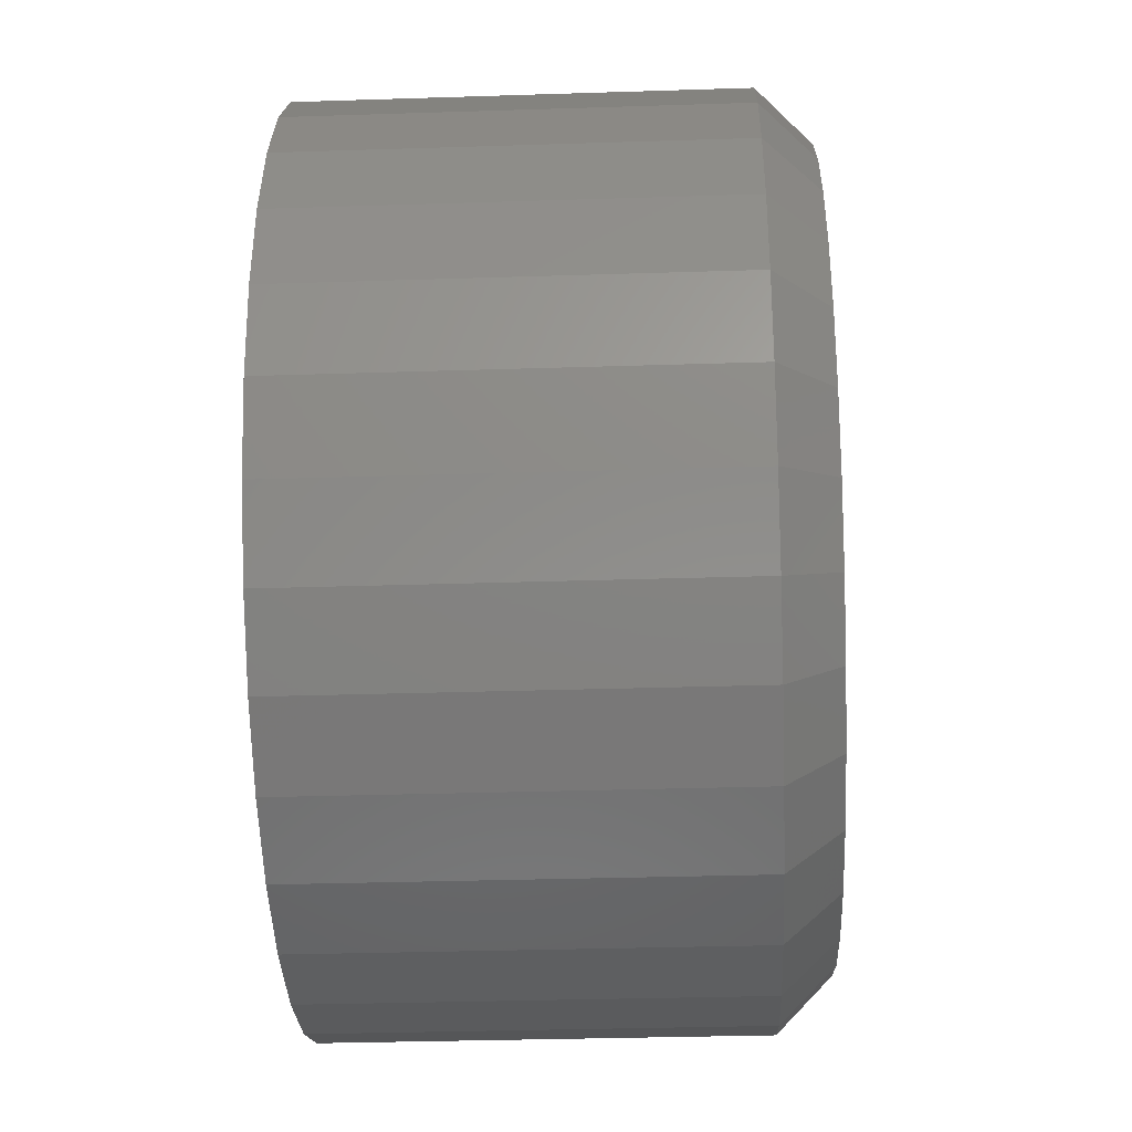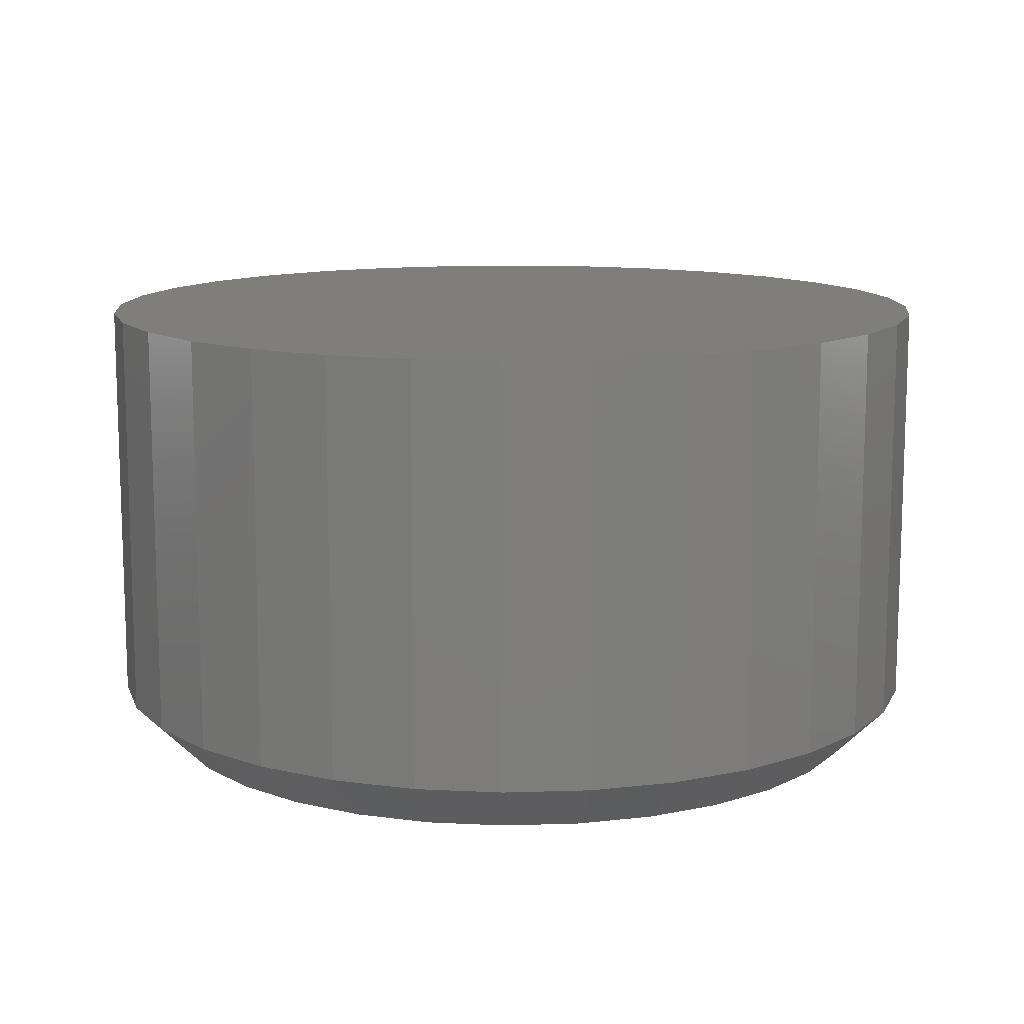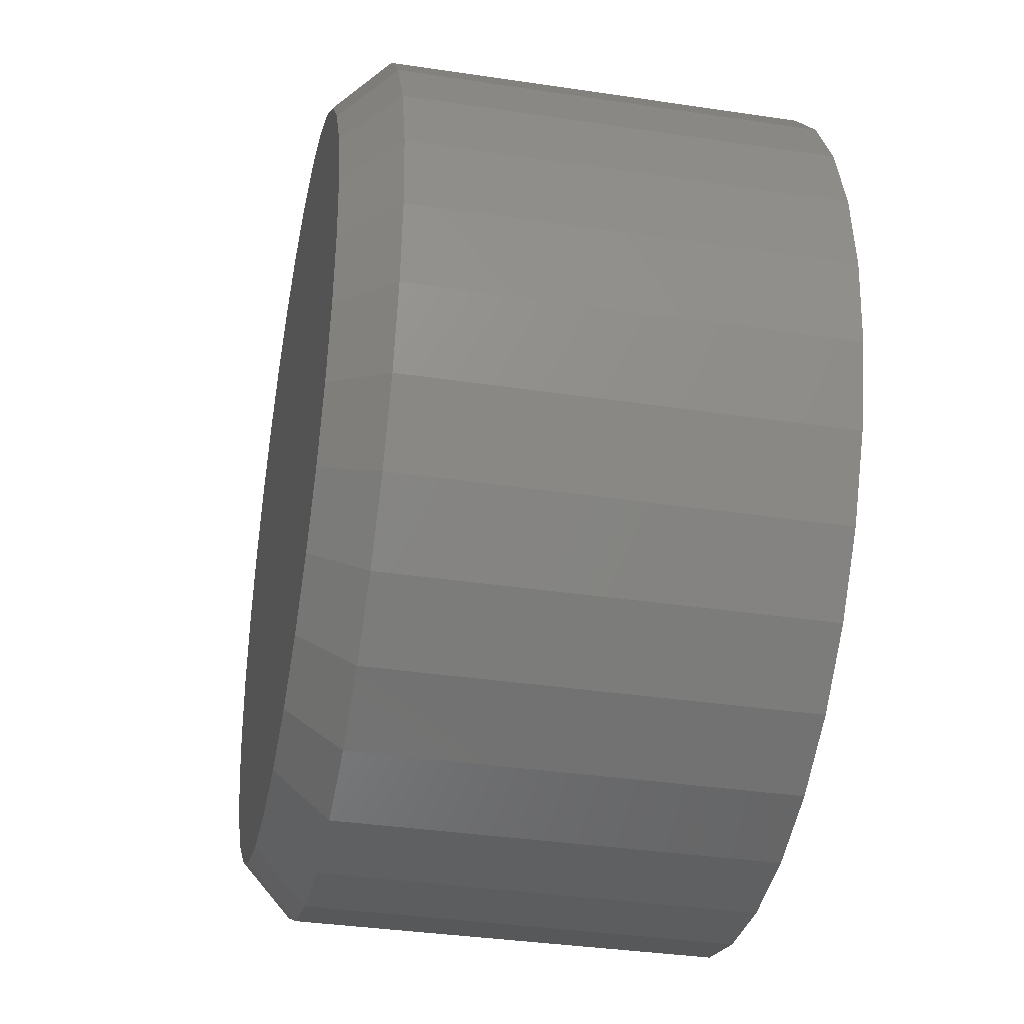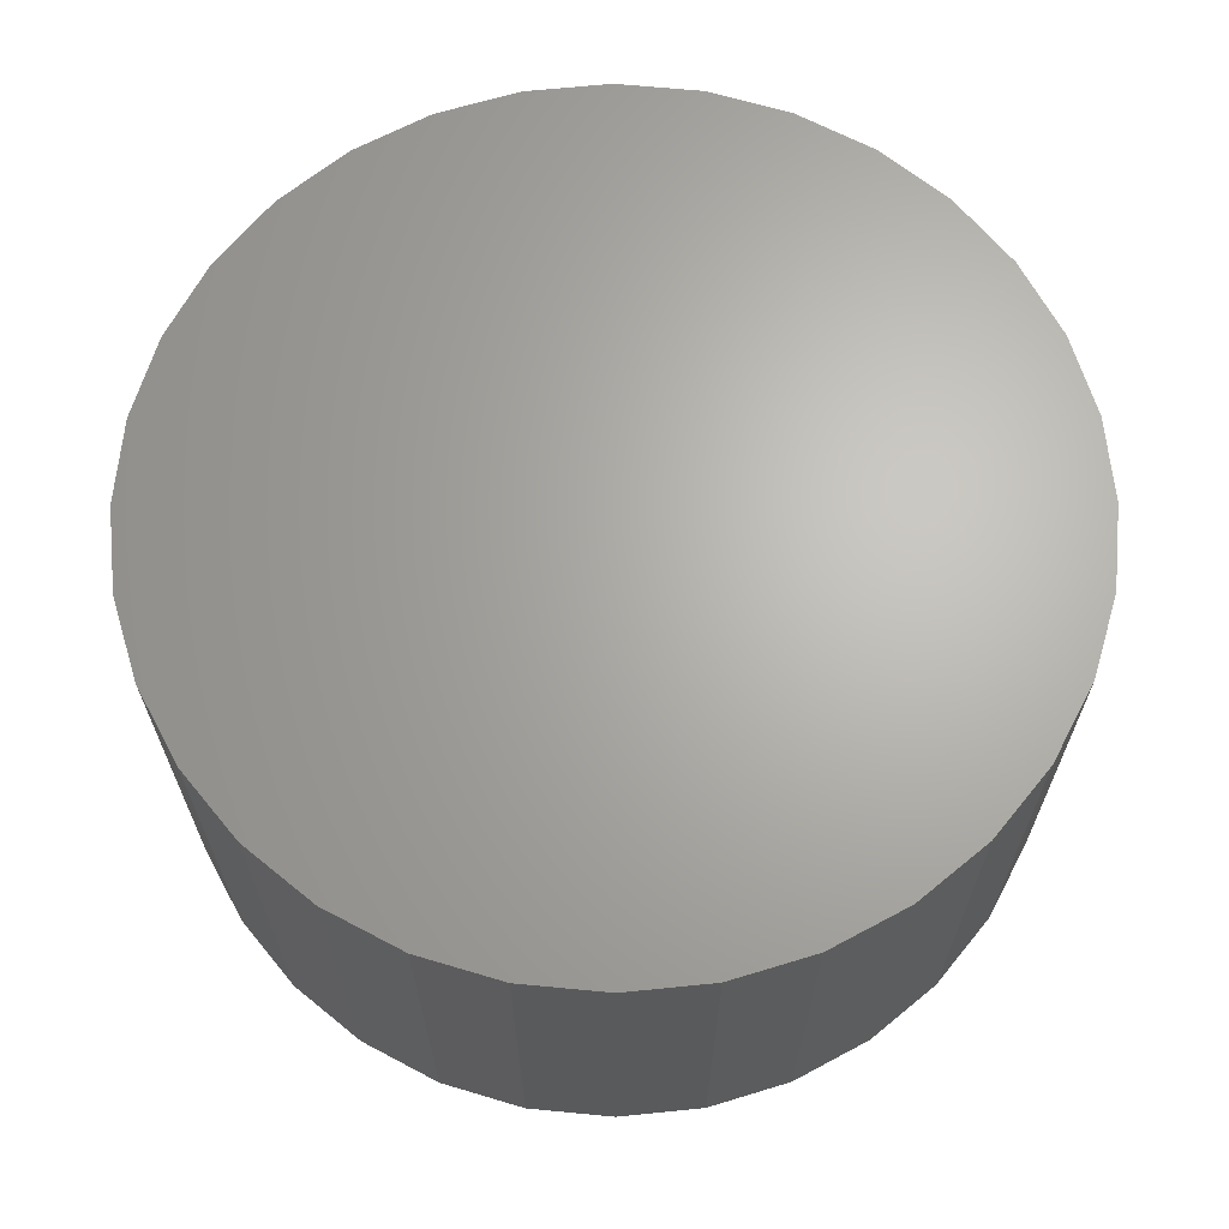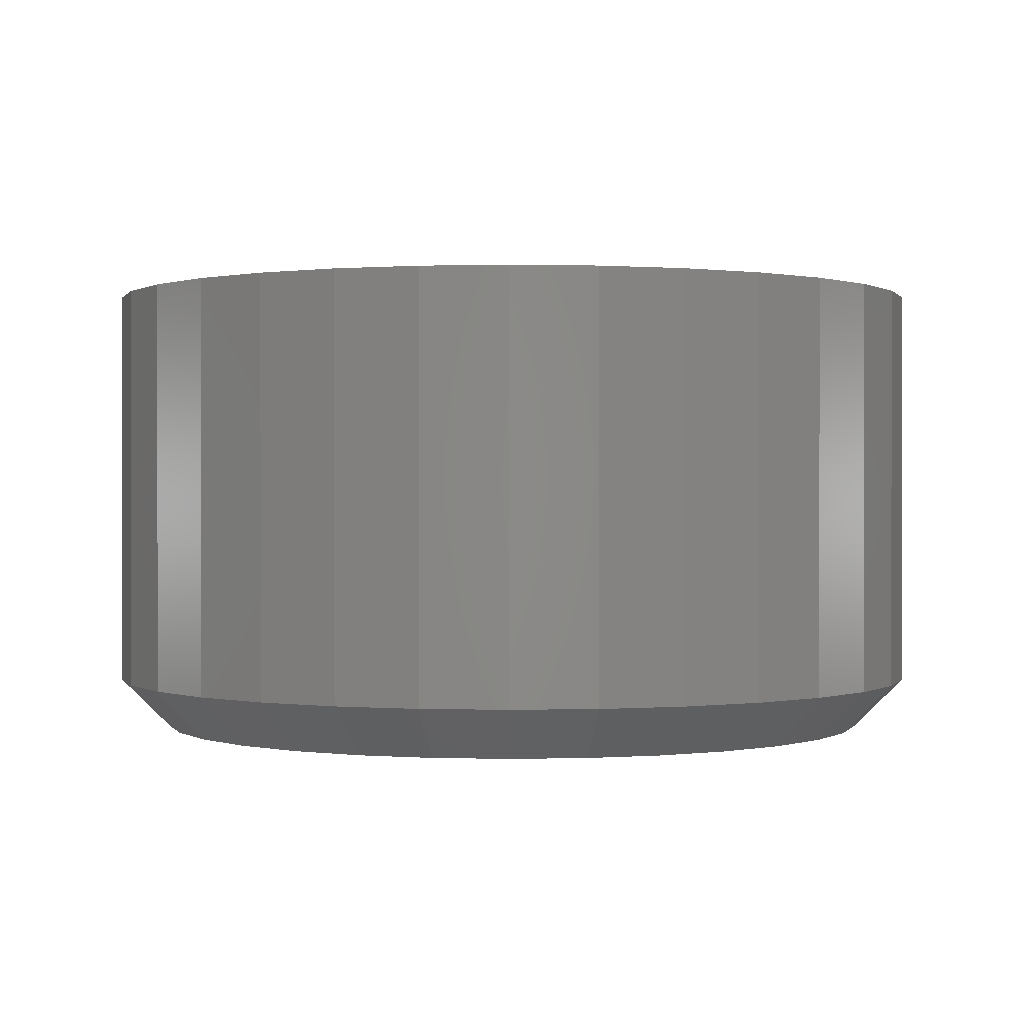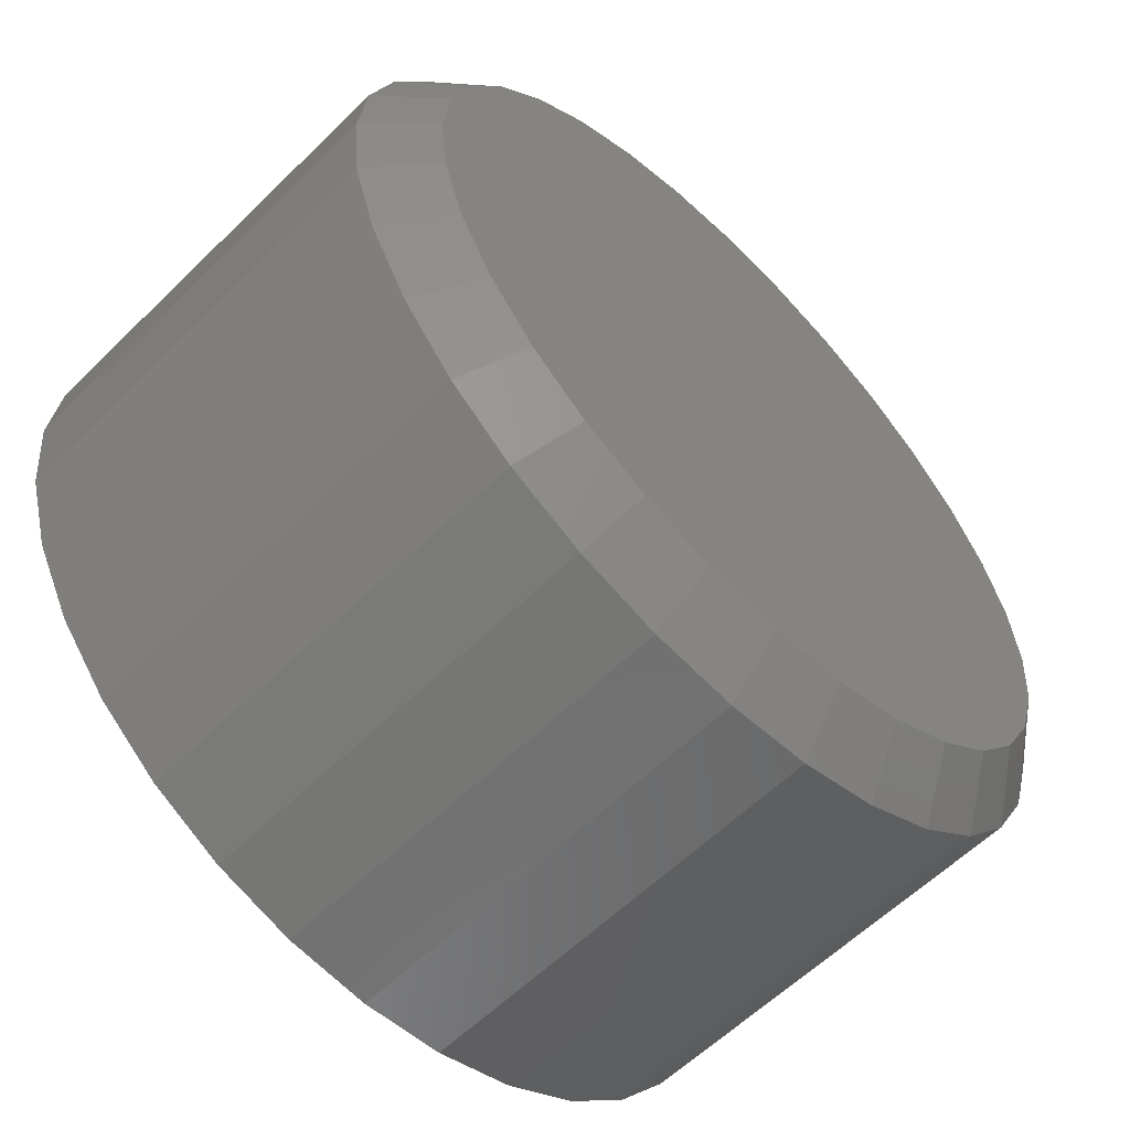
<metadata>
{"format":"stl","ext":"stl","renderer":"f3d","projection":"perspective","resolution":1024,"background":"white","views":[{"elev":-32.2,"azim":92.6,"up":"+Y"},{"elev":12.0,"azim":-43.8,"up":"+Z"},{"elev":-36.1,"azim":-101.1,"up":"+Y"},{"elev":66.0,"azim":-146.4,"up":"+Z"},{"elev":0.4,"azim":67.9,"up":"+Z"},{"elev":-59.6,"azim":135.0,"up":"+Y"}]}
</metadata>
<code>
# stl→obj: 96 verts, 188 faces
v 0.2842 0.602 0
v 0.2954 0.6009 0
v 0.273 0.6009 0
v 0.2623 0.5976 0
v 0.3061 0.5976 0
v 0.2524 0.5923 0
v 0.3161 0.5923 0
v 0.2437 0.5852 0
v 0.3247 0.5852 0
v 0.2366 0.5765 0
v 0.3319 0.5765 0
v 0.2313 0.5666 0
v 0.3372 0.5666 0
v 0.3319 0.5128 0
v 0.2366 0.5128 0
v 0.3372 0.5227 0
v 0.2437 0.5041 0
v 0.3247 0.5041 0
v 0.2524 0.497 0
v 0.3161 0.497 0
v 0.2623 0.4917 0
v 0.3061 0.4917 0
v 0.273 0.4884 0
v 0.2954 0.4884 0
v 0.2842 0.4873 0
v 0.2313 0.5227 0
v 0.228 0.5335 0
v 0.3404 0.5335 0
v 0.2269 0.5447 0
v 0.3415 0.5447 0
v 0.228 0.5558 0
v 0.3404 0.5558 0
v 0.3493 0.5447 0.007812
v 0.3493 0.5447 0.07031
v 0.3481 0.5319 0.007812
v 0.3481 0.5319 0.07031
v 0.3444 0.5197 0.007812
v 0.3444 0.5197 0.07031
v 0.3384 0.5085 0.007812
v 0.3384 0.5085 0.07031
v 0.3303 0.4986 0.007812
v 0.3303 0.4986 0.07031
v 0.3204 0.4905 0.007812
v 0.3204 0.4905 0.07031
v 0.3091 0.4845 0.007812
v 0.3091 0.4845 0.07031
v 0.2969 0.4808 0.007812
v 0.2969 0.4808 0.07031
v 0.2842 0.4795 0.007812
v 0.2842 0.4795 0.07031
v 0.2715 0.4808 0.007812
v 0.2715 0.4808 0.07031
v 0.2593 0.4845 0.007812
v 0.2593 0.4845 0.07031
v 0.248 0.4905 0.007812
v 0.248 0.4905 0.07031
v 0.2382 0.4986 0.007812
v 0.2382 0.4986 0.07031
v 0.2301 0.5085 0.007812
v 0.2301 0.5085 0.07031
v 0.224 0.5197 0.007812
v 0.224 0.5197 0.07031
v 0.2203 0.5319 0.007812
v 0.2203 0.5319 0.07031
v 0.2191 0.5447 0.007812
v 0.2191 0.5447 0.07031
v 0.2203 0.5574 0.007812
v 0.2203 0.5574 0.07031
v 0.224 0.5696 0.007812
v 0.224 0.5696 0.07031
v 0.2301 0.5808 0.007812
v 0.2301 0.5808 0.07031
v 0.2382 0.5907 0.007812
v 0.2382 0.5907 0.07031
v 0.248 0.5988 0.007812
v 0.248 0.5988 0.07031
v 0.2593 0.6048 0.007812
v 0.2593 0.6048 0.07031
v 0.2715 0.6085 0.007812
v 0.2715 0.6085 0.07031
v 0.2842 0.6098 0.007812
v 0.2842 0.6098 0.07031
v 0.2969 0.6085 0.007812
v 0.2969 0.6085 0.07031
v 0.3091 0.6048 0.007812
v 0.3091 0.6048 0.07031
v 0.3204 0.5988 0.007812
v 0.3204 0.5988 0.07031
v 0.3303 0.5907 0.007812
v 0.3303 0.5907 0.07031
v 0.3384 0.5808 0.007812
v 0.3384 0.5808 0.07031
v 0.3444 0.5696 0.007812
v 0.3444 0.5696 0.07031
v 0.3481 0.5574 0.007812
v 0.3481 0.5574 0.07031
f 1 2 3
f 4 3 2
f 5 4 2
f 6 4 5
f 7 6 5
f 8 6 7
f 9 8 7
f 10 8 9
f 11 10 9
f 12 10 11
f 13 12 11
f 14 15 16
f 17 15 14
f 18 17 14
f 19 17 18
f 20 19 18
f 21 19 20
f 22 21 20
f 23 21 22
f 24 23 22
f 25 23 24
f 15 26 16
f 16 26 27
f 16 27 28
f 28 27 29
f 28 29 30
f 30 29 31
f 30 31 32
f 32 31 12
f 32 12 13
f 33 34 35
f 35 34 36
f 35 36 37
f 37 36 38
f 37 38 39
f 39 38 40
f 39 40 41
f 41 40 42
f 41 42 43
f 43 42 44
f 43 44 45
f 45 44 46
f 45 46 47
f 47 46 48
f 47 48 49
f 49 48 50
f 49 50 51
f 51 50 52
f 51 52 53
f 53 52 54
f 53 54 55
f 55 54 56
f 55 56 57
f 57 56 58
f 57 58 59
f 59 58 60
f 59 60 61
f 61 60 62
f 61 62 63
f 63 62 64
f 63 64 65
f 65 64 66
f 65 66 67
f 67 66 68
f 67 68 69
f 69 68 70
f 69 70 71
f 71 70 72
f 71 72 73
f 73 72 74
f 73 74 75
f 75 74 76
f 75 76 77
f 77 76 78
f 77 78 79
f 79 78 80
f 79 80 81
f 81 80 82
f 81 82 83
f 83 82 84
f 83 84 85
f 85 84 86
f 85 86 87
f 87 86 88
f 87 88 89
f 89 88 90
f 89 90 91
f 91 90 92
f 91 92 93
f 93 92 94
f 93 94 95
f 95 94 96
f 95 96 33
f 33 96 34
f 29 63 65
f 29 27 63
f 33 28 30
f 33 35 28
f 26 61 63
f 26 63 27
f 15 57 59
f 59 61 15
f 15 61 26
f 21 53 55
f 21 55 19
f 55 17 19
f 23 49 51
f 51 53 23
f 23 53 21
f 22 45 47
f 22 47 24
f 47 25 24
f 20 41 43
f 43 45 20
f 20 45 22
f 16 37 39
f 16 39 14
f 39 18 14
f 35 37 28
f 28 37 16
f 57 15 17
f 17 55 57
f 49 23 25
f 25 47 49
f 41 20 18
f 18 39 41
f 30 95 33
f 30 32 95
f 65 31 29
f 65 67 31
f 13 93 95
f 13 95 32
f 11 89 91
f 91 93 11
f 11 93 13
f 5 85 87
f 5 87 7
f 87 9 7
f 2 81 83
f 83 85 2
f 2 85 5
f 4 77 79
f 4 79 3
f 79 1 3
f 6 73 75
f 75 77 6
f 6 77 4
f 12 69 71
f 12 71 10
f 71 8 10
f 67 69 31
f 31 69 12
f 89 11 9
f 9 87 89
f 81 2 1
f 1 79 81
f 73 6 8
f 8 71 73
f 80 84 82
f 84 80 78
f 84 78 86
f 86 78 76
f 86 76 88
f 88 76 74
f 88 74 90
f 90 74 72
f 90 72 92
f 40 58 42
f 42 58 56
f 42 56 44
f 44 56 54
f 44 54 46
f 46 54 52
f 46 52 48
f 48 52 50
f 92 72 94
f 94 72 70
f 94 70 96
f 96 70 68
f 96 68 34
f 34 68 66
f 34 66 36
f 36 66 64
f 36 64 38
f 38 64 62
f 38 62 40
f 40 62 60
f 40 60 58

</code>
